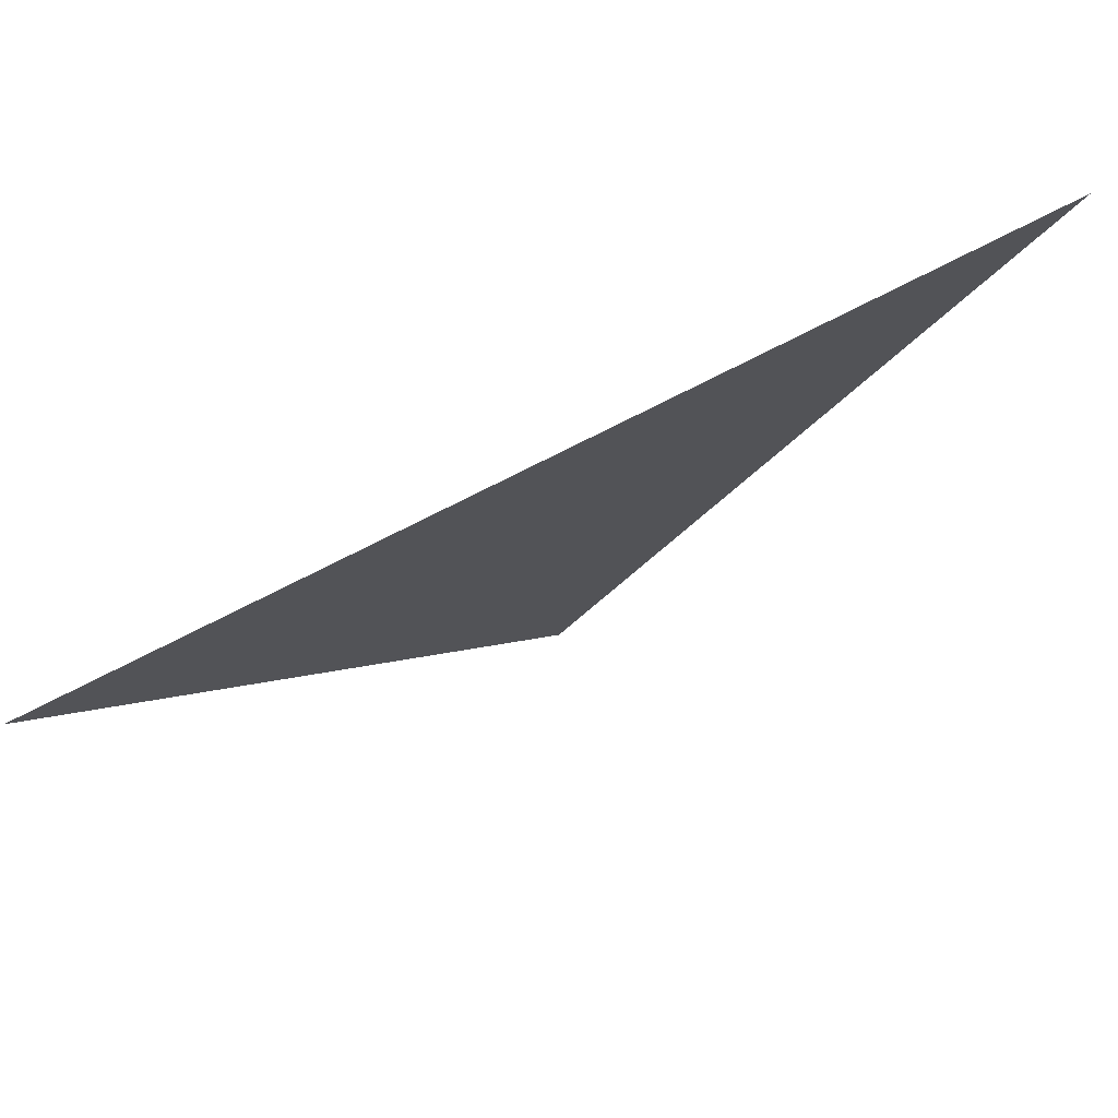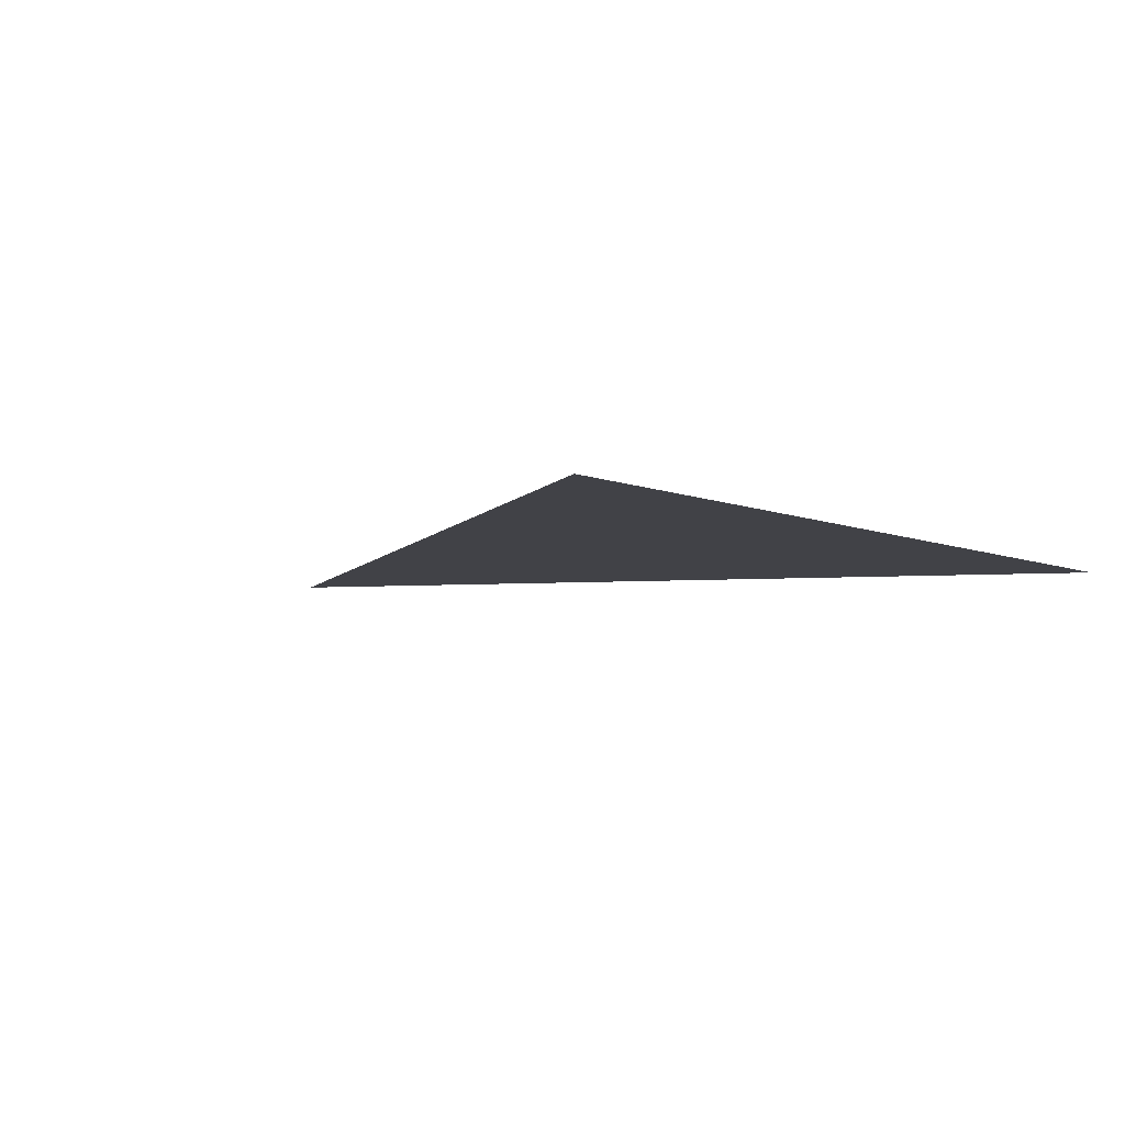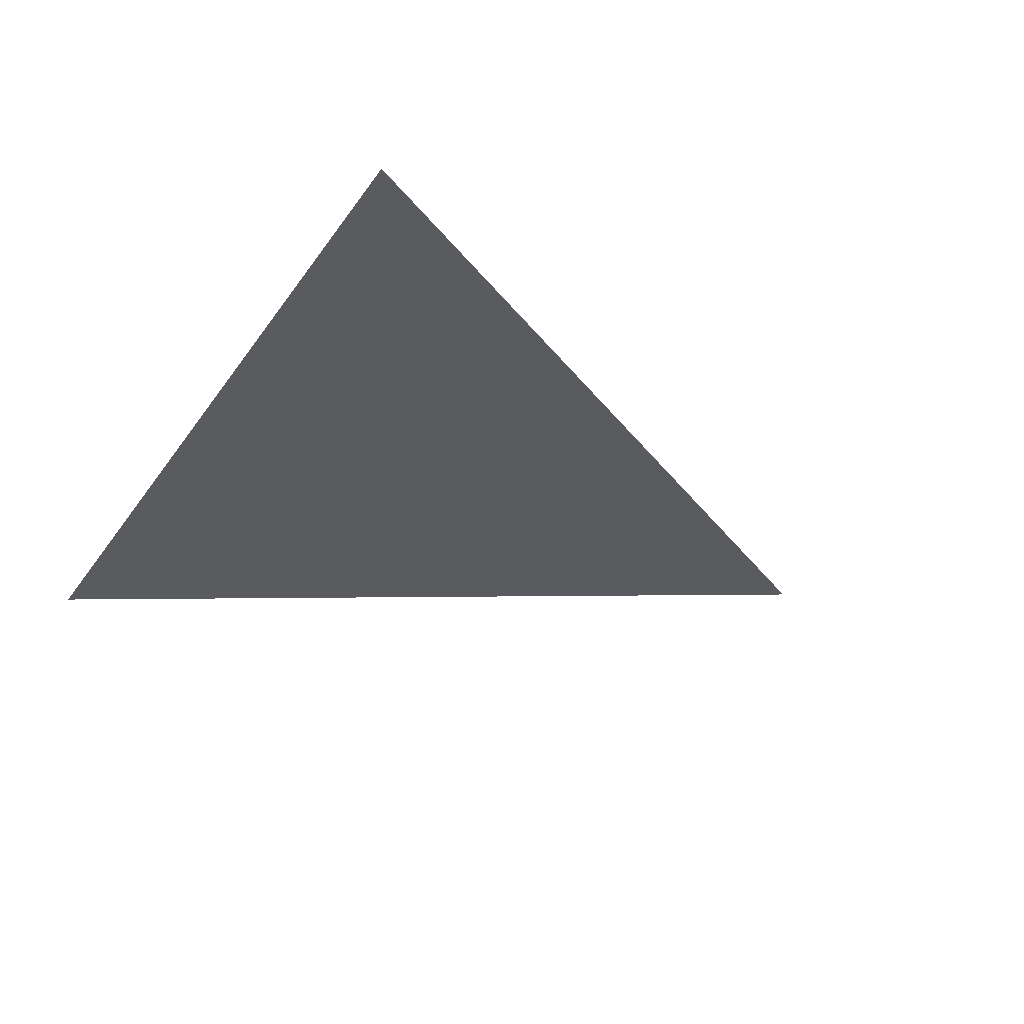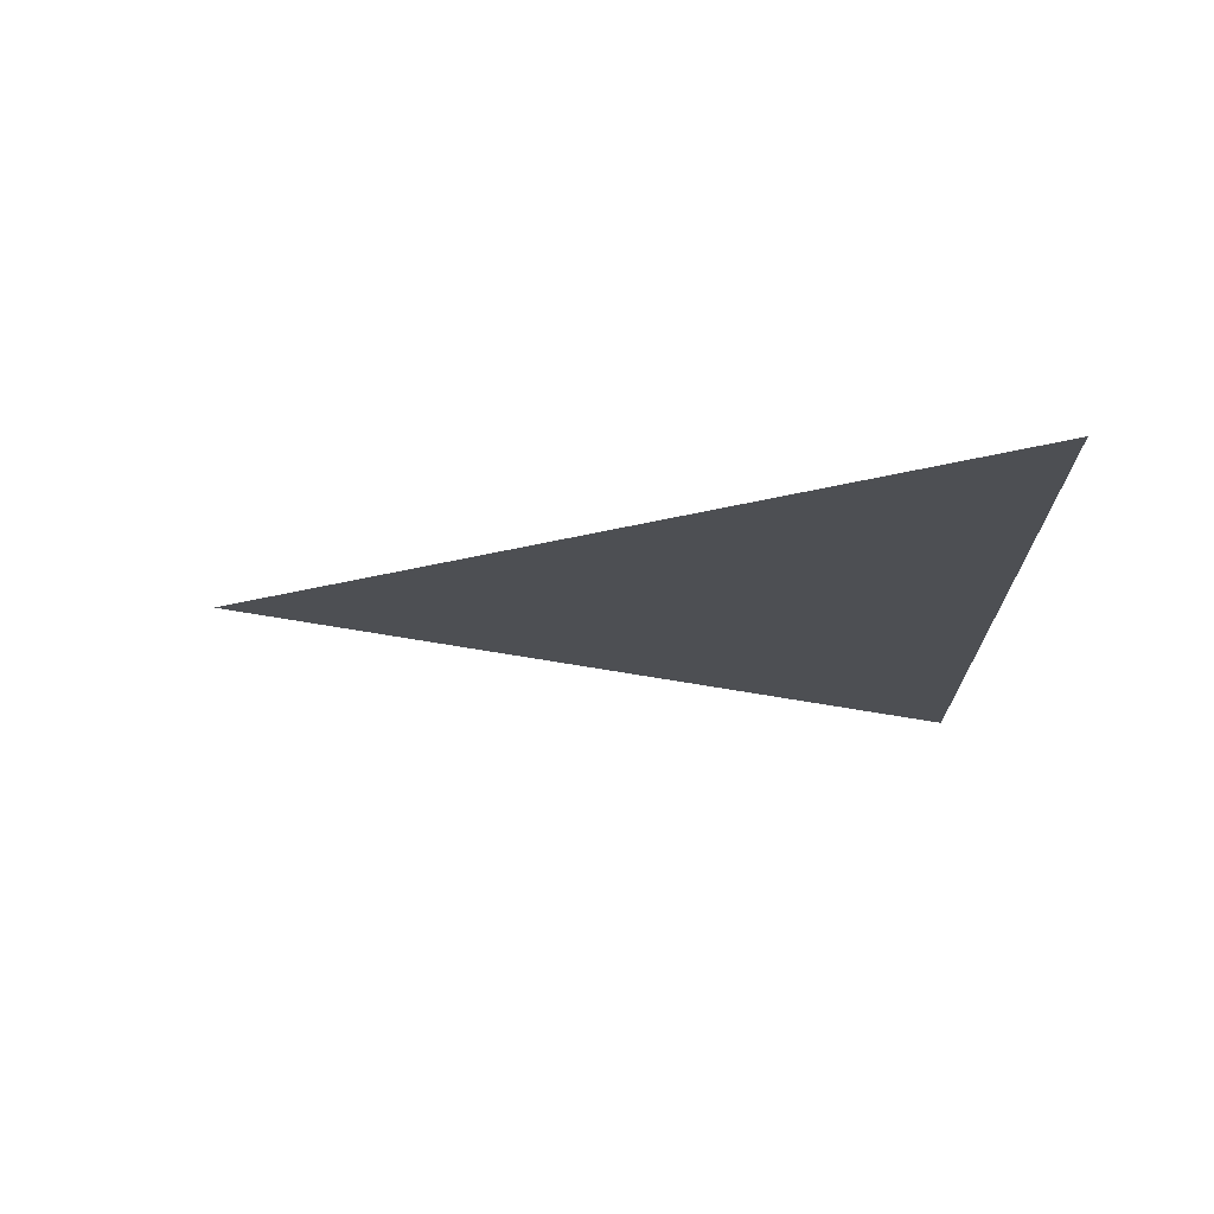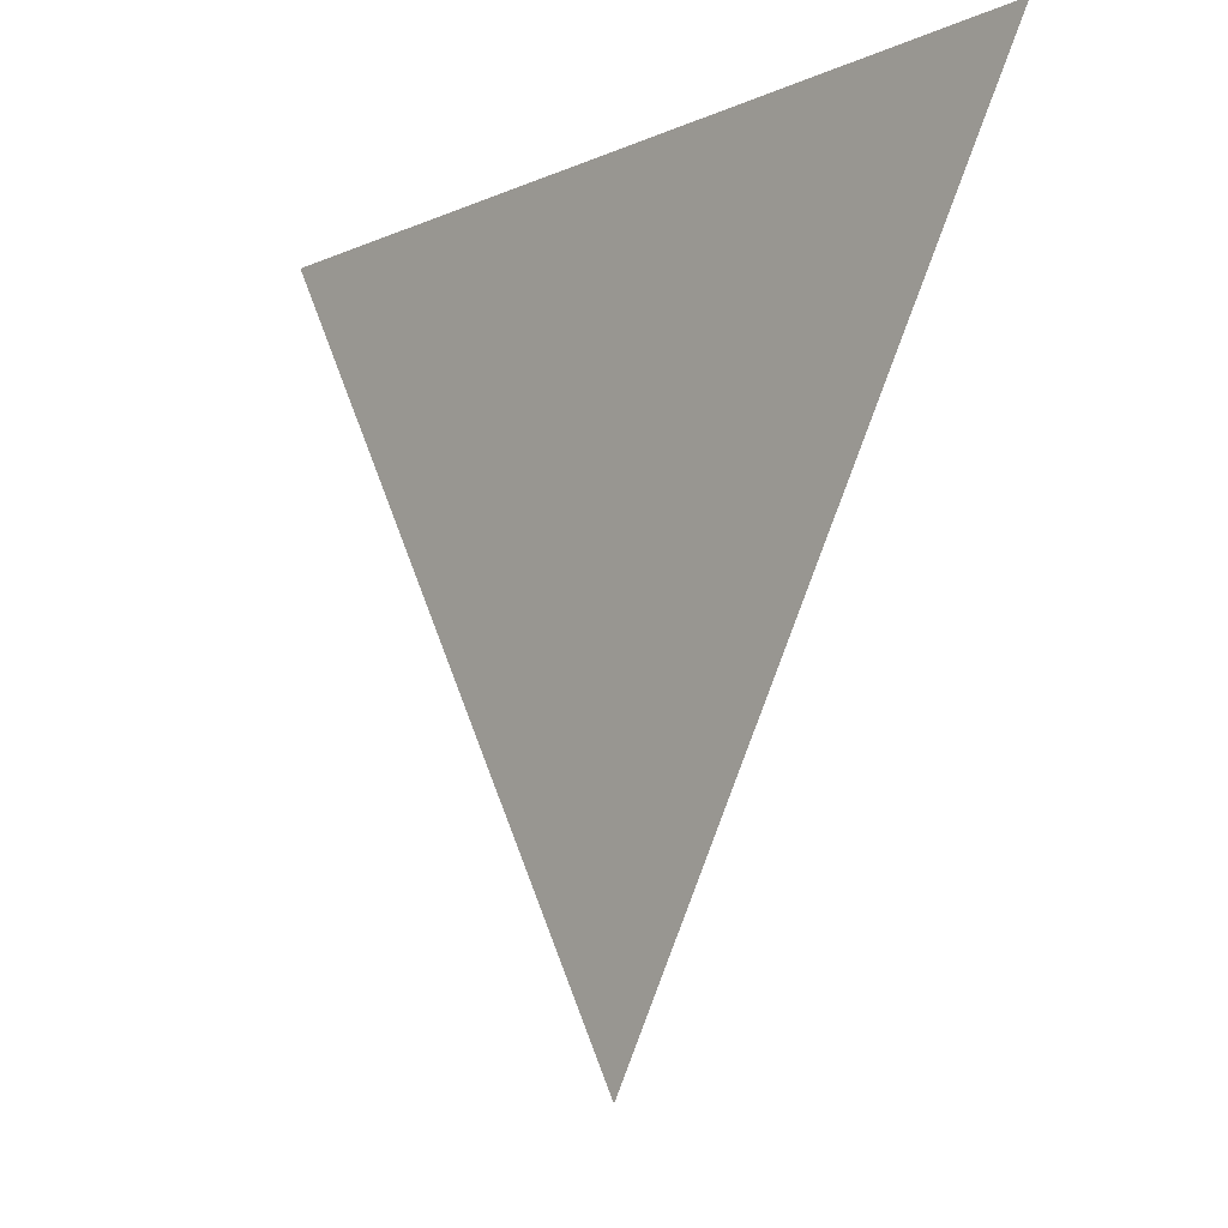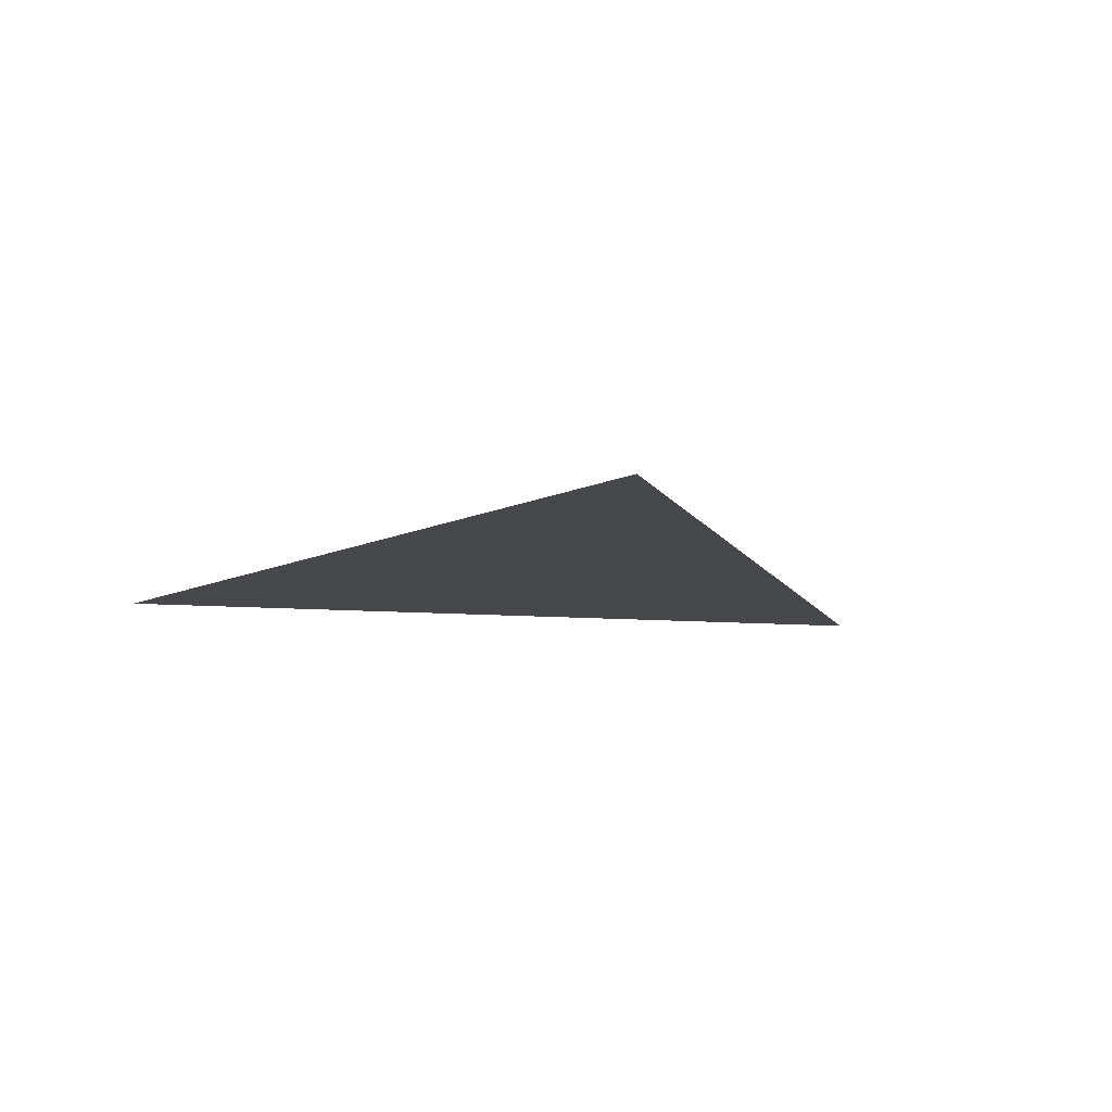
<metadata>
{"format":"obj","ext":"obj","renderer":"f3d","projection":"perspective","resolution":1024,"background":"white","views":[{"elev":78.4,"azim":-26.7,"up":"+Y"},{"elev":-6.8,"azim":130.0,"up":"+Z"},{"elev":-33.0,"azim":-119.2,"up":"+Z"},{"elev":-17.7,"azim":90.3,"up":"+Z"},{"elev":-9.7,"azim":48.7,"up":"+Y"},{"elev":-11.2,"azim":-10.8,"up":"+Z"}]}
</metadata>
<code>
v 1 0.866 0
v -1 0.866 0
v 0 -0.866 0
f 2 1 3

</code>
